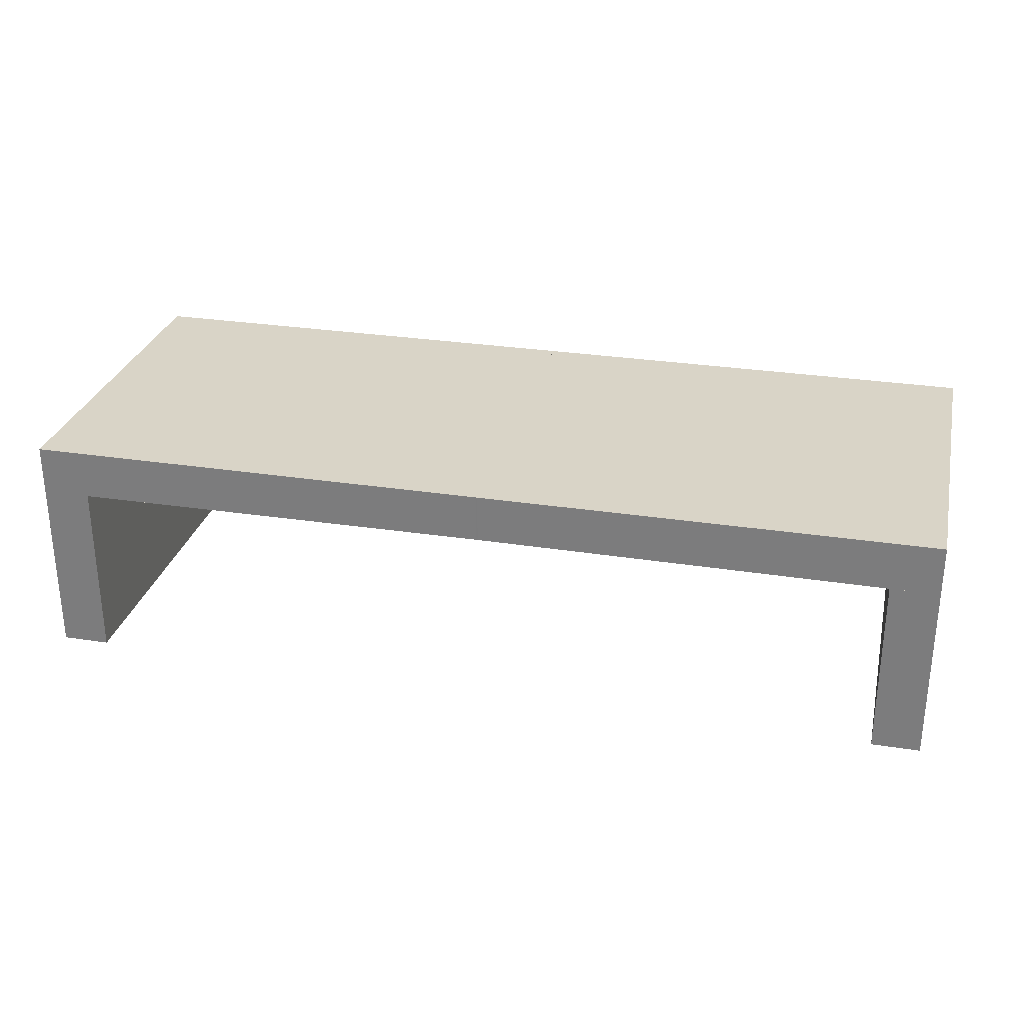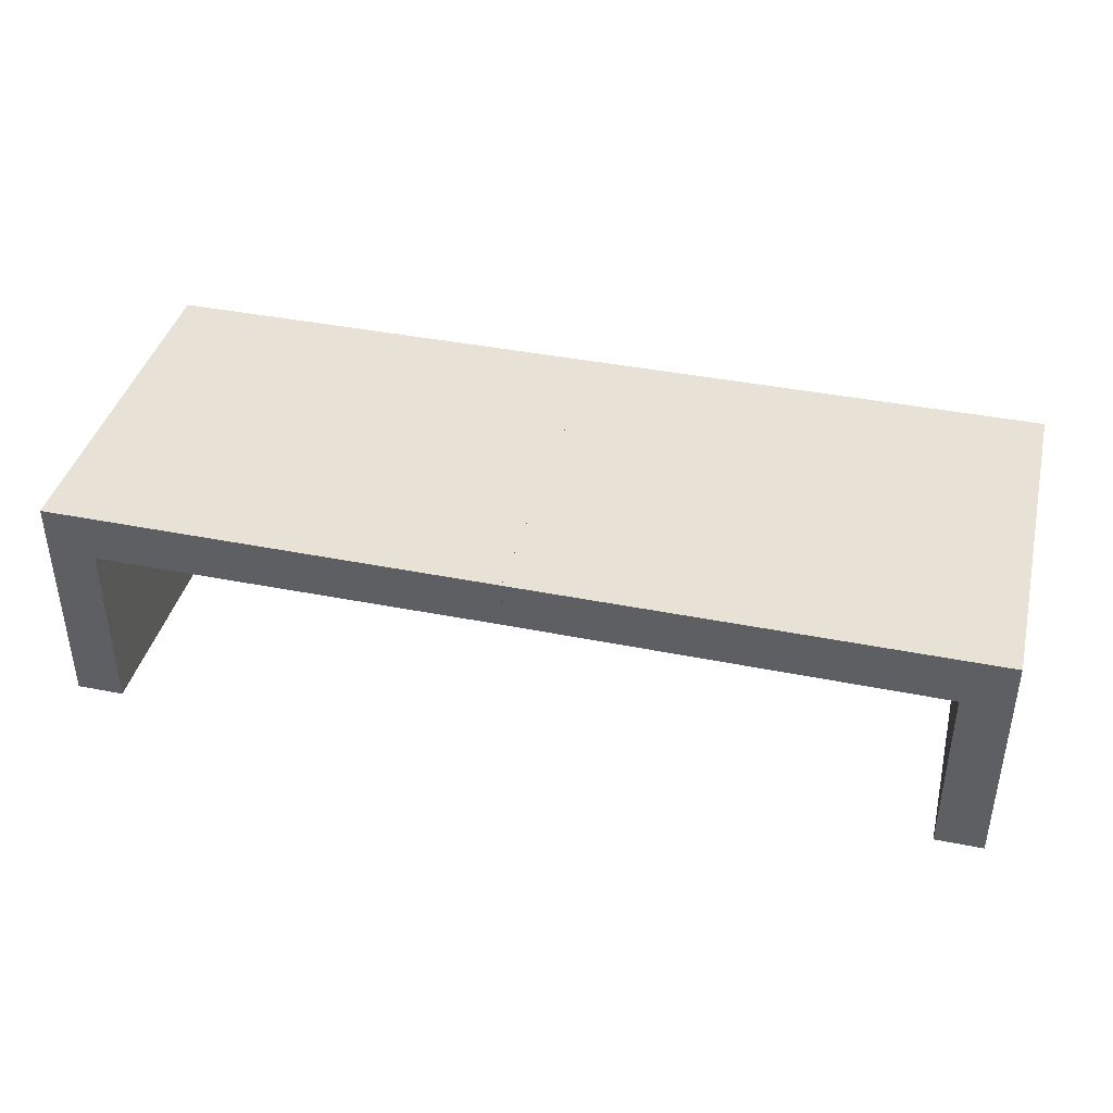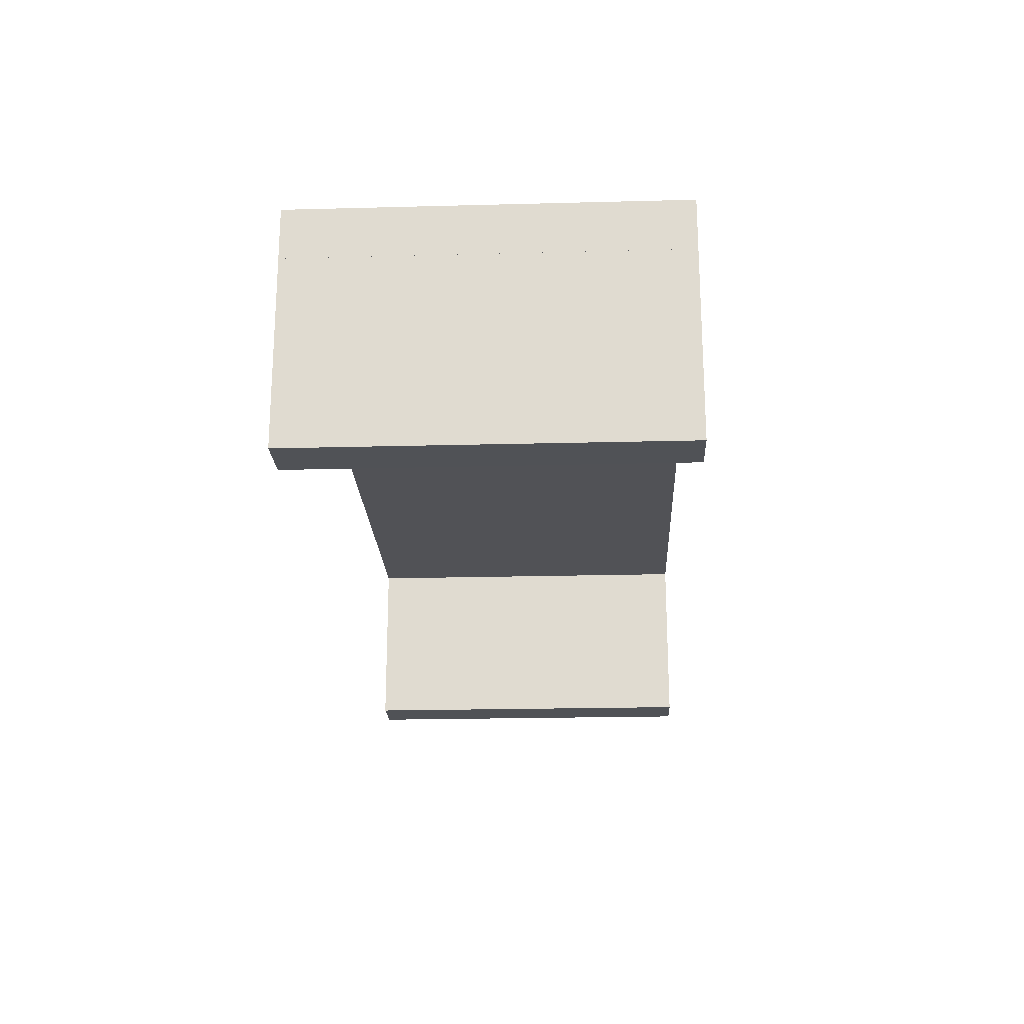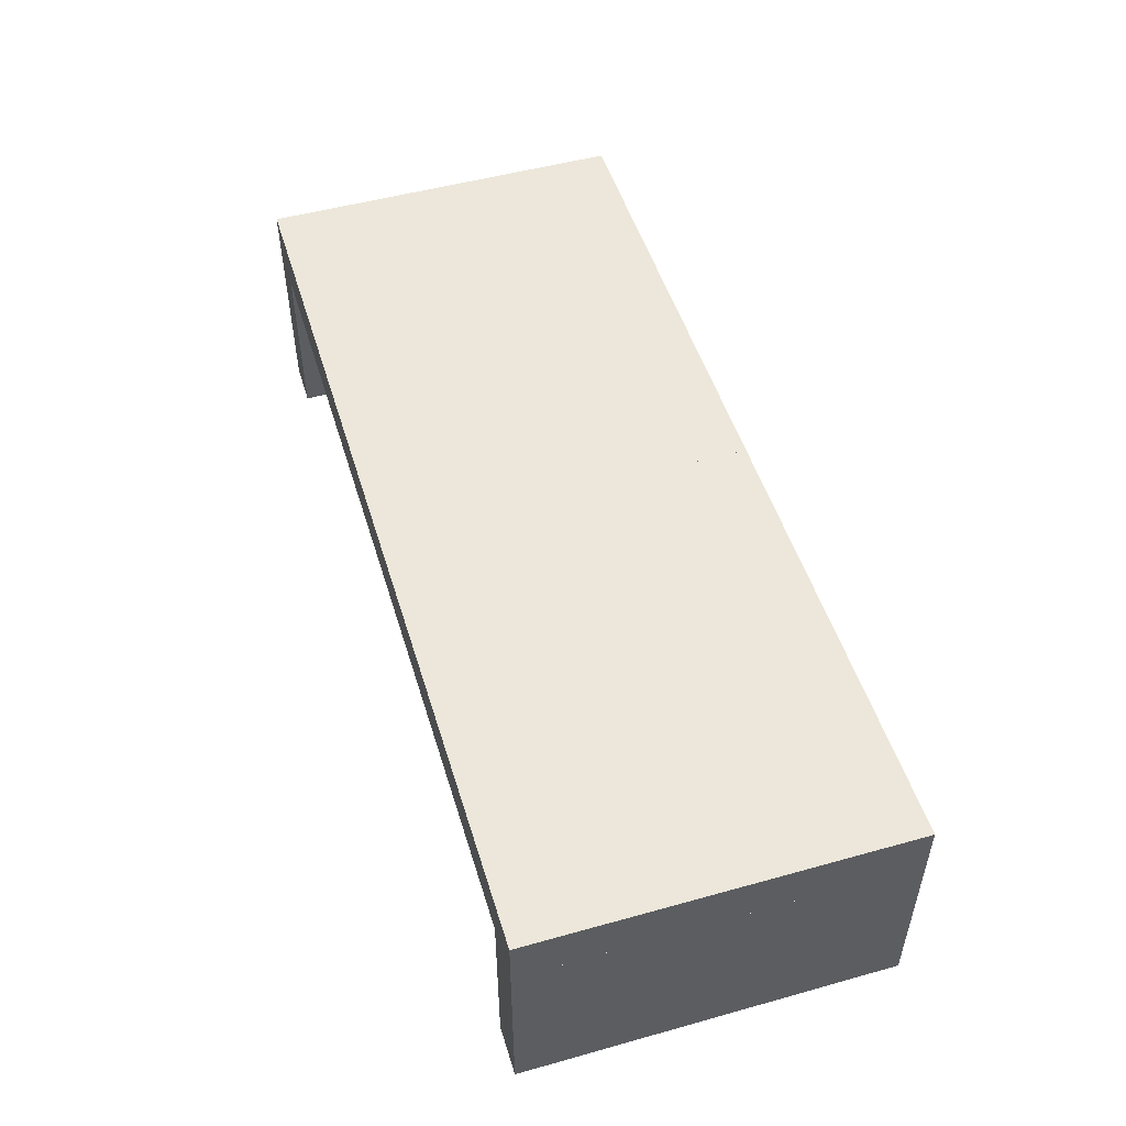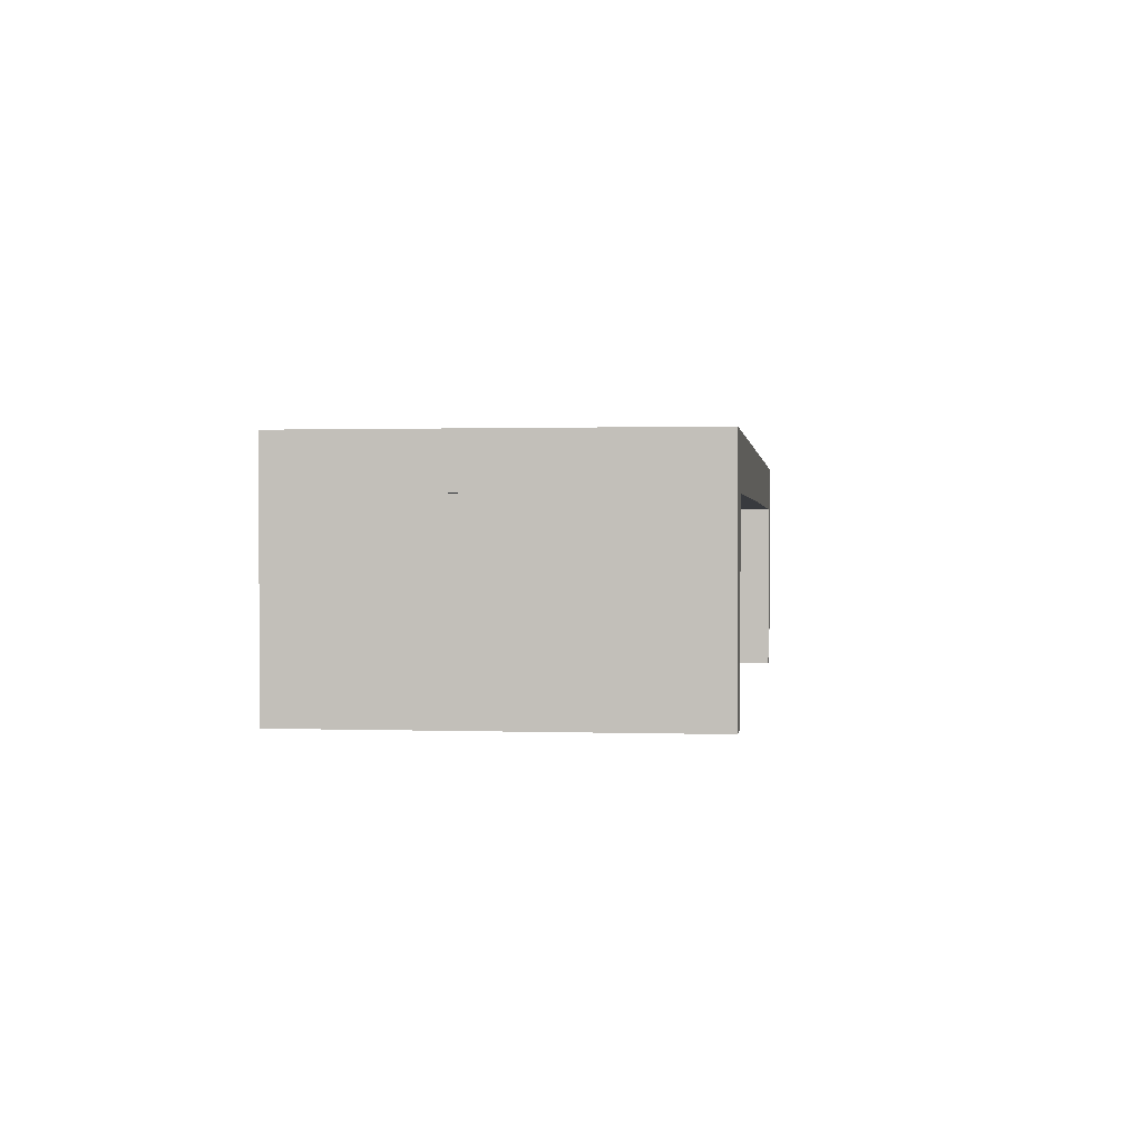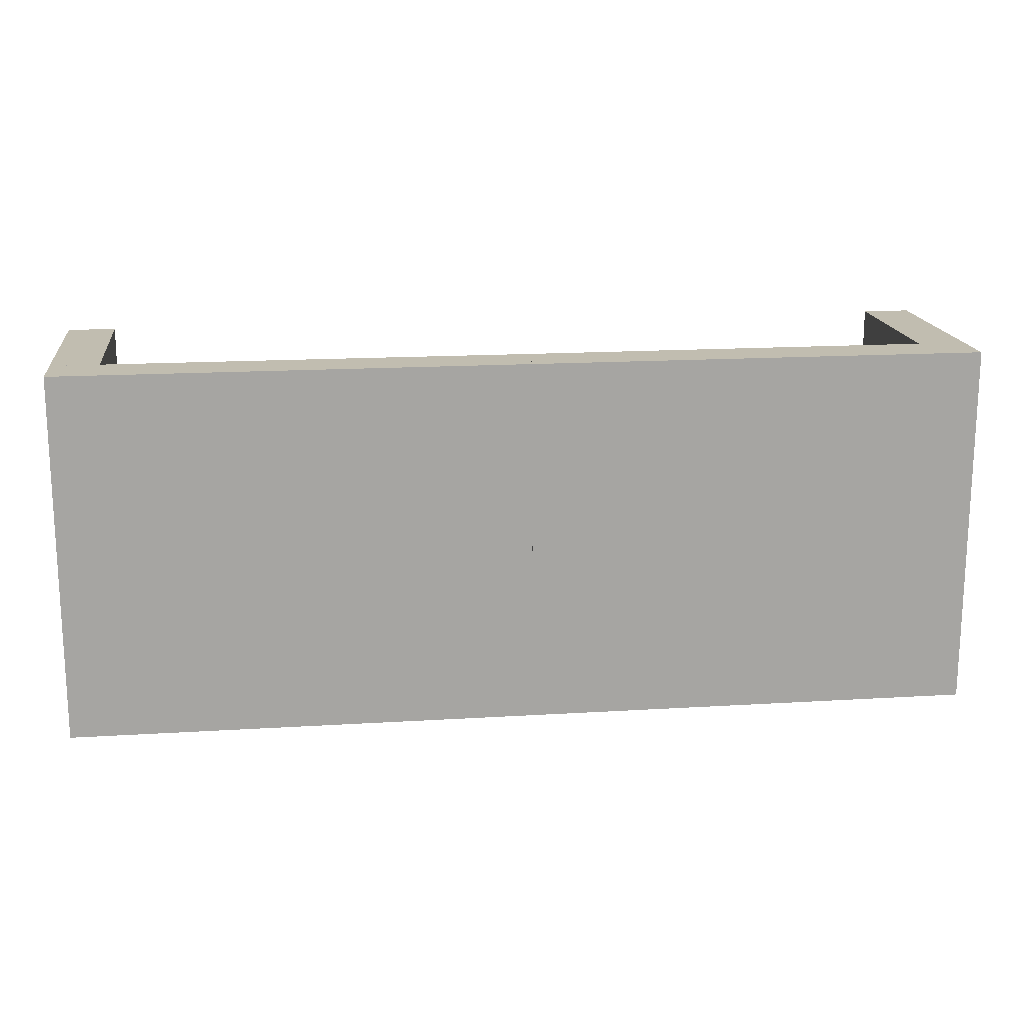
<metadata>
{"format":"obj","ext":"obj","renderer":"f3d","projection":"perspective","resolution":1024,"background":"white","views":[{"elev":28.7,"azim":13.1,"up":"+Z"},{"elev":40.2,"azim":-166.2,"up":"+Z"},{"elev":-21.0,"azim":92.7,"up":"+Z"},{"elev":50.8,"azim":73.1,"up":"+Z"},{"elev":0.9,"azim":97.2,"up":"+Z"},{"elev":16.7,"azim":-7.1,"up":"+Y"}]}
</metadata>
<code>
o convex_0
v 0.1028 -0.001534 -0.001456
v 0.09969 0.8021 0.3941
v -0.001523 0.8021 0.3941
v 0.09969 0.8021 -0.001456
v -0.001523 -0.001534 0.3941
v -0.001523 -0.001534 -0.001456
v 0.1028 -0.001534 0.3941
v -0.001523 0.8021 -0.001456
v 0.1028 0.8021 -0.001456
v 0.1028 0.8021 0.3941
v 0.1028 0.1641 0.01384
v 0.1028 0.1611 0.3941
v 0.1028 0.1641 -0.001456
f 9 11 13
f 3 2 4
f 2 3 5
f 5 3 6
f 4 1 6
f 1 5 6
f 5 1 7
f 2 5 7
f 3 4 8
f 6 3 8
f 4 6 8
f 4 2 9
f 1 4 9
f 2 7 10
f 9 2 10
f 7 1 11
f 9 10 11
f 11 10 12
f 10 7 12
f 7 11 12
f 1 9 13
f 11 1 13
o convex_1
v -0.001533 -0.001534 0.3942
v 1.014 0.8021 0.5015
v 1.014 0.1519 0.5015
v -0.001533 -0.001534 0.5015
v -0.001434 0.8021 0.3942
v 1.014 -0.001534 0.3973
v -0.001434 0.8021 0.5015
v 1.014 0.8021 0.3973
v 1.014 -0.001534 0.5015
v 0.1028 0.8021 0.3942
v 0.1028 -0.001534 0.3942
v -0.001533 0.7193 0.3942
v -0.001533 0.7162 0.5015
v 1.014 0.1549 0.3973
v 1.014 0.1549 0.4708
v -0.001533 0.7193 0.4003
f 25 26 29
f 16 15 17
f 17 14 19
f 17 15 20
f 15 18 20
f 18 15 21
f 16 17 22
f 19 16 22
f 17 19 22
f 14 18 23
f 18 21 23
f 19 14 24
f 14 23 24
f 23 19 24
f 14 17 25
f 18 14 25
f 20 18 25
f 17 20 26
f 25 17 26
f 16 19 27
f 21 15 27
f 19 23 27
f 23 21 27
f 15 16 28
f 16 27 28
f 27 15 28
f 20 25 29
f 26 20 29
o convex_2
v 1.897 -0.001534 -0.001456
v 1.998 0.8021 0.3941
v 1.897 0.8021 0.3941
v 1.998 0.8021 -0.001456
v 2.002 -0.001534 0.3941
v 2.002 -0.001534 -0.001456
v 1.897 -0.001534 0.3941
v 1.897 0.8021 -0.001456
v 2.002 0.8021 0.3941
v 2.002 0.8021 -0.001456
v 1.897 0.7776 0.004662
v 1.897 0.7776 0.3941
v 1.897 0.7806 -0.001456
f 40 37 42
f 32 31 33
f 31 32 34
f 30 33 35
f 34 30 35
f 30 34 36
f 34 32 36
f 32 33 37
f 33 30 37
f 33 31 38
f 31 34 38
f 34 35 38
f 38 35 39
f 35 33 39
f 33 38 39
f 30 36 40
f 32 37 40
f 36 32 41
f 40 36 41
f 32 40 41
f 37 30 42
f 30 40 42
o convex_3
v 1.014 -0.001455 0.3973
v 1.998 0.8021 0.5015
v 2.002 0.8021 0.5015
v 2.002 0.8021 0.3942
v 2.002 -0.001534 0.5015
v 1.014 0.8021 0.5015
v 2.002 -0.001534 0.3942
v 1.014 -0.001455 0.5015
v 1.014 0.8021 0.3973
v 1.897 0.8021 0.3942
v 1.897 -0.001534 0.3942
v 1.017 -0.001534 0.5015
v 1.014 0.7376 0.3973
v 1.014 0.7346 0.5015
v 1.017 -0.001534 0.3973
v 1.998 0.8021 0.3942
v 1.014 0.7376 0.4954
f 55 56 59
f 44 45 46
f 45 44 47
f 46 45 47
f 47 44 48
f 46 47 49
f 47 48 50
f 48 44 51
f 46 49 52
f 51 44 52
f 49 47 53
f 43 52 53
f 52 49 53
f 50 43 54
f 47 50 54
f 53 47 54
f 43 50 55
f 48 51 55
f 52 43 55
f 51 52 55
f 50 48 56
f 55 50 56
f 43 53 57
f 54 43 57
f 53 54 57
f 44 46 58
f 52 44 58
f 46 52 58
f 48 55 59
f 56 48 59

</code>
